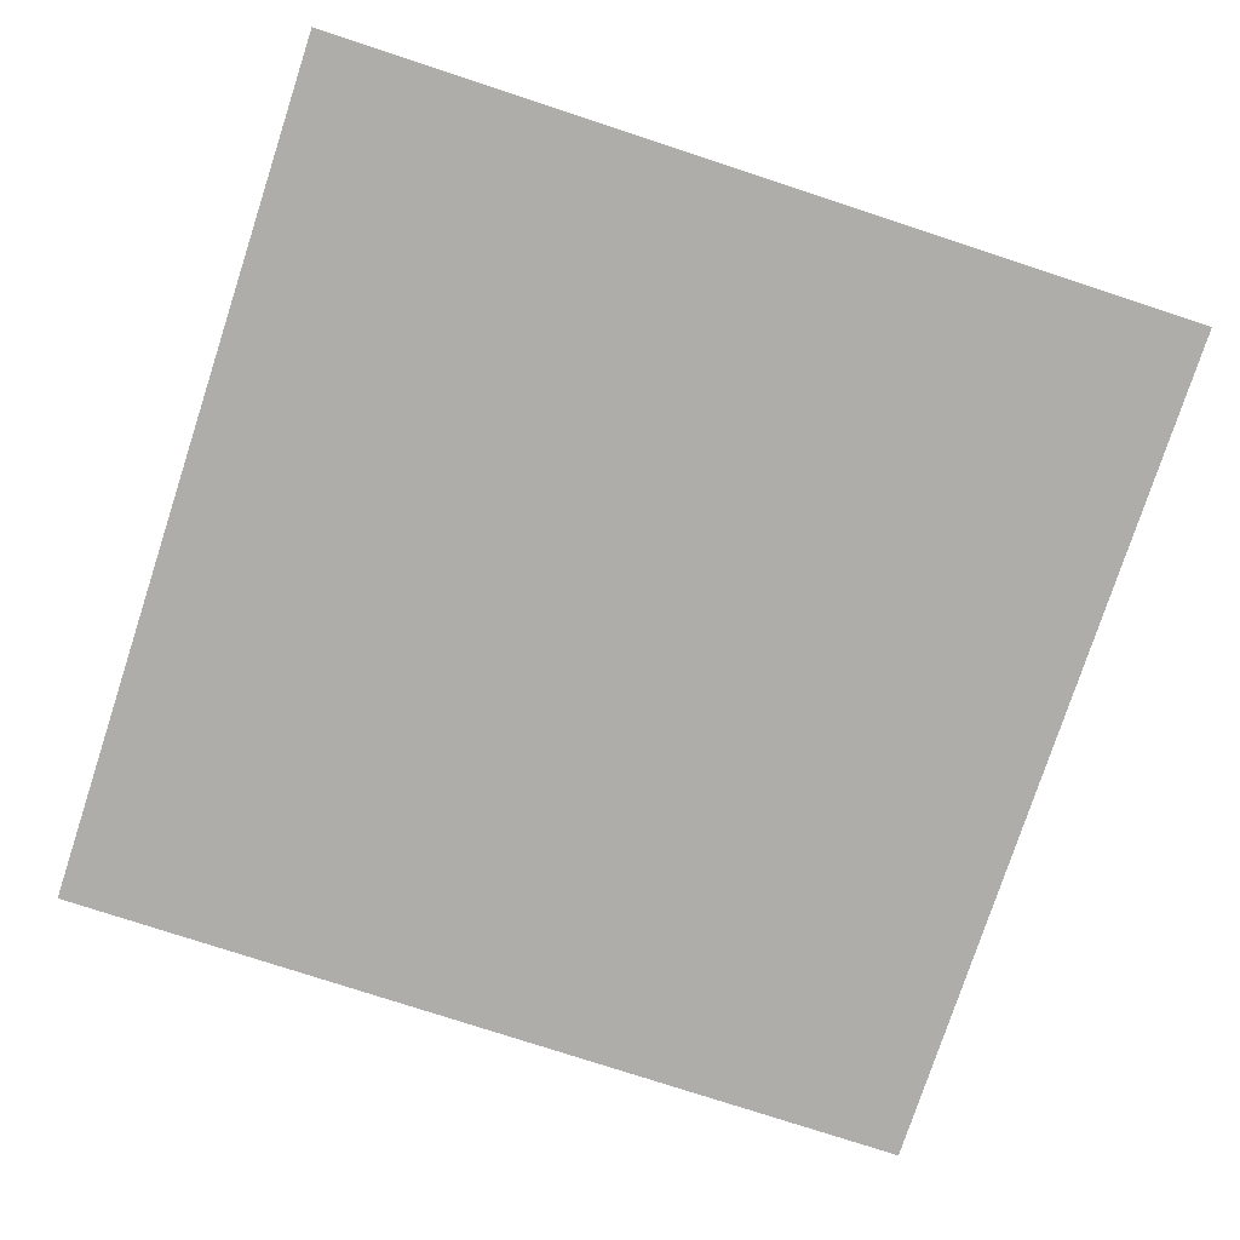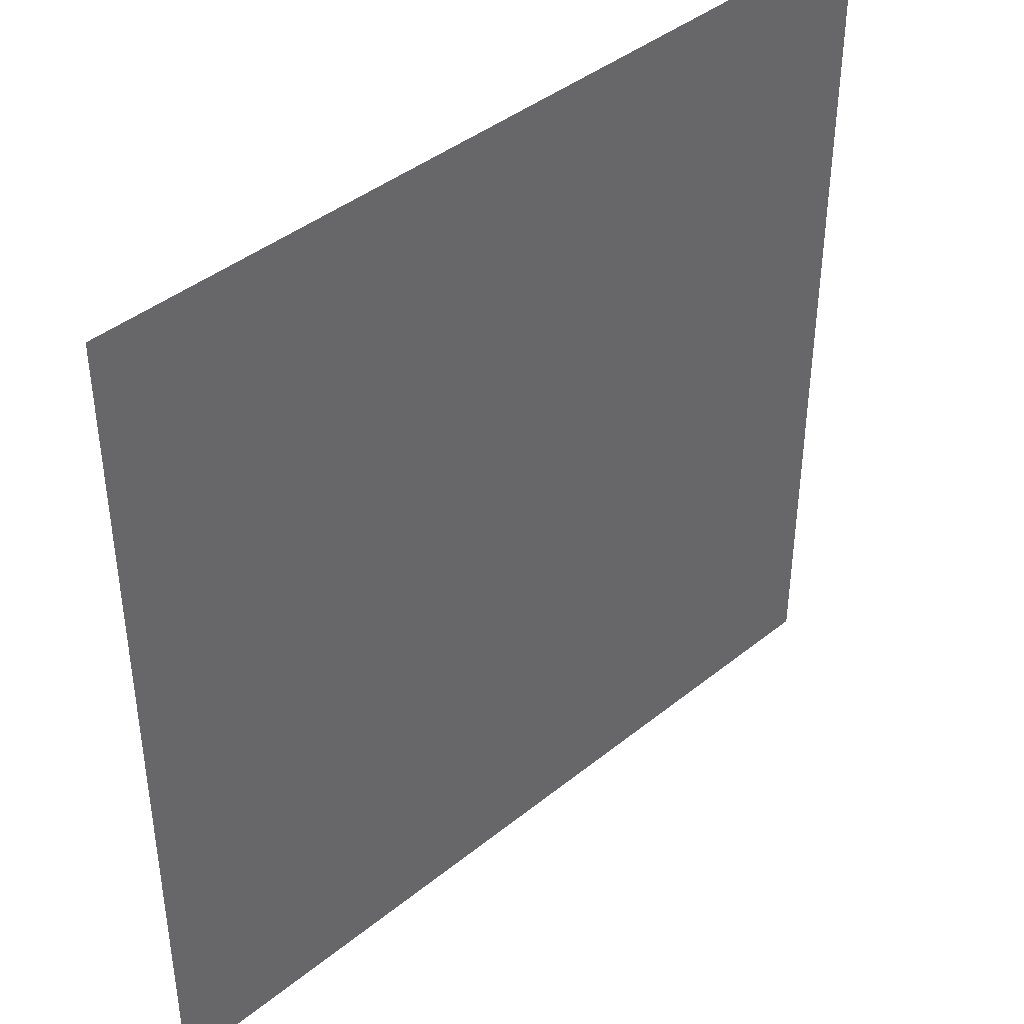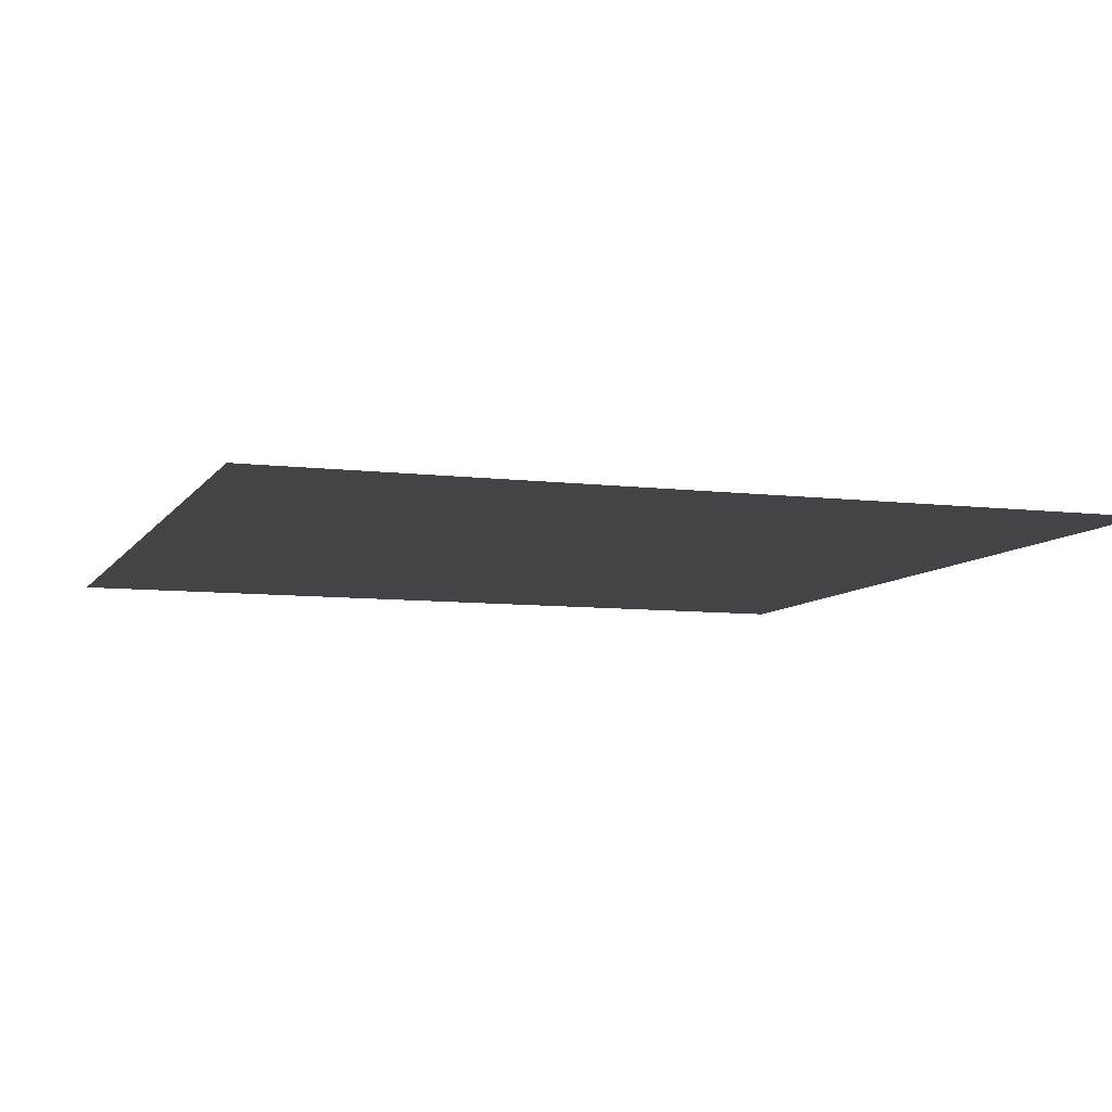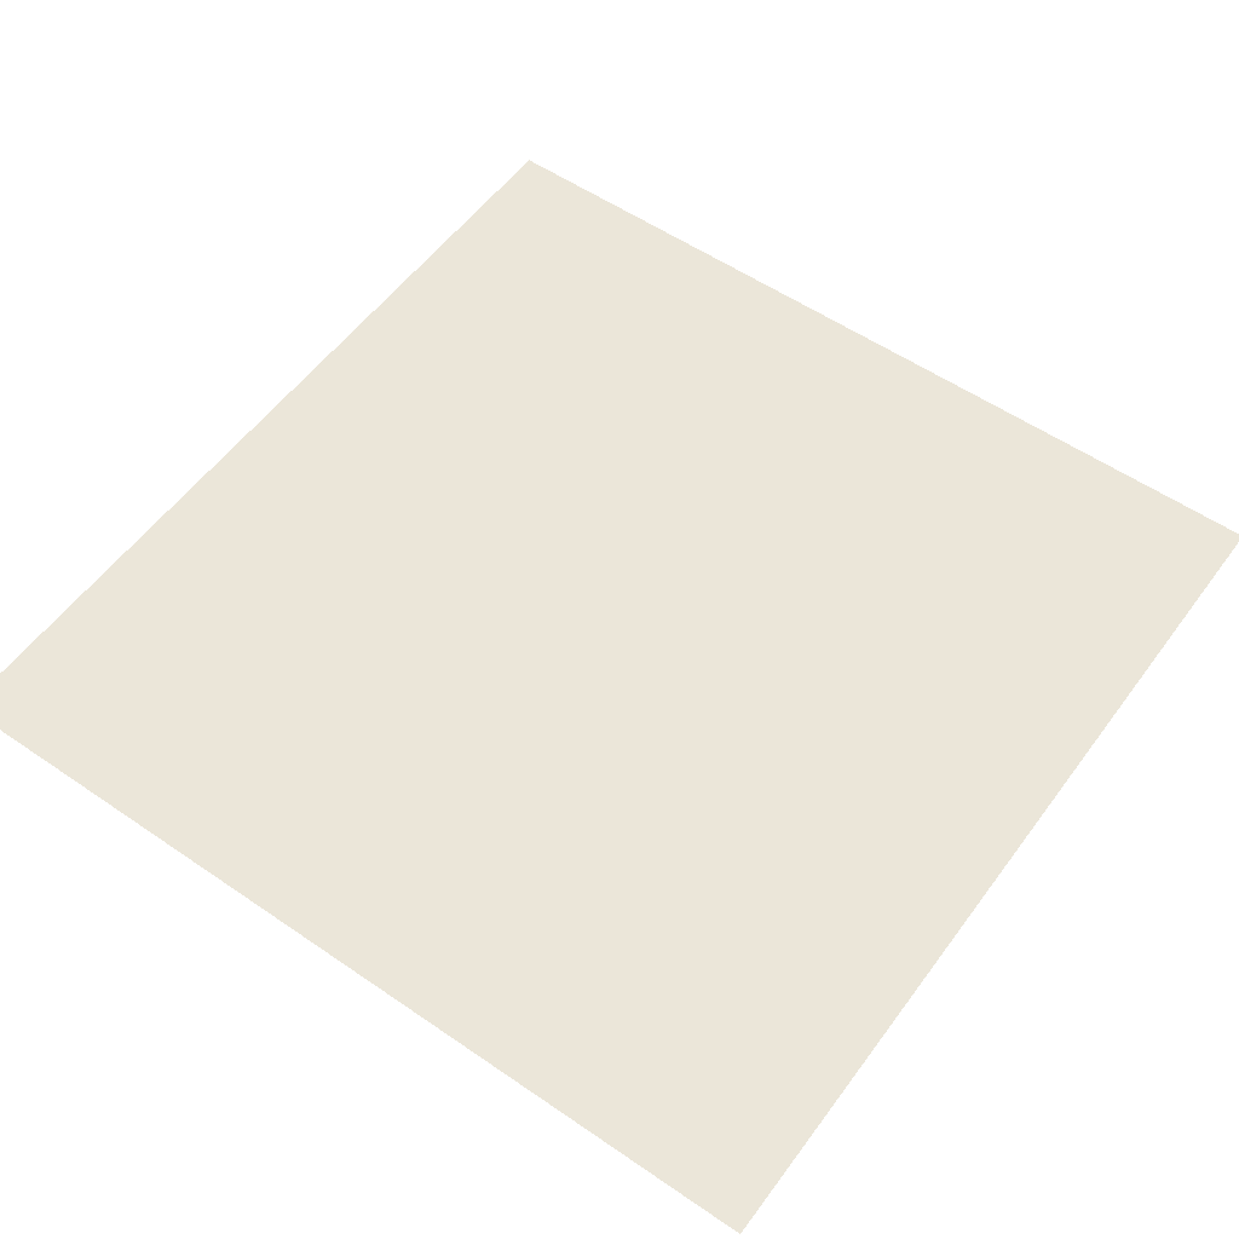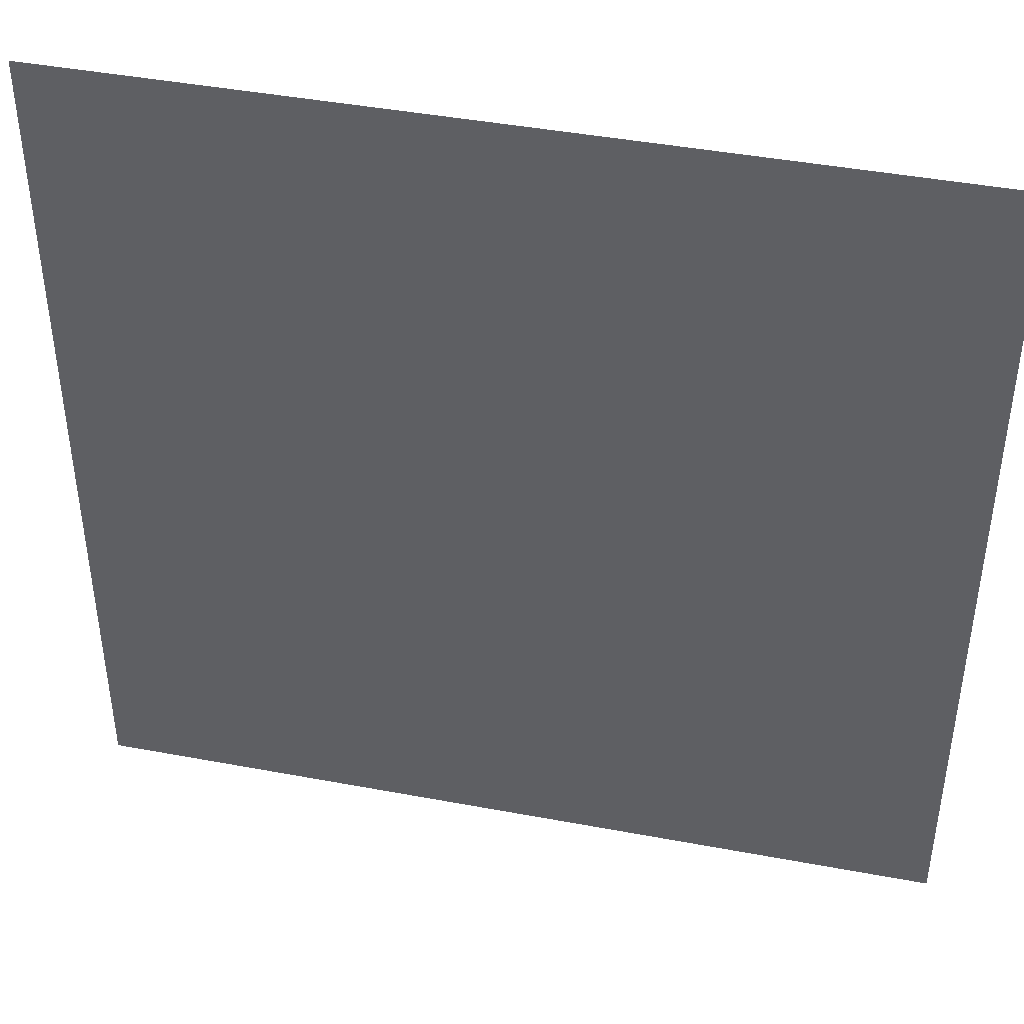
<metadata>
{"format":"obj","ext":"obj","renderer":"f3d","projection":"perspective","resolution":1024,"background":"white","views":[{"elev":-77.3,"azim":-18.1,"up":"+Y"},{"elev":41.6,"azim":135.8,"up":"+Z"},{"elev":-7.9,"azim":70.9,"up":"+Y"},{"elev":55.5,"azim":125.8,"up":"+Y"},{"elev":43.4,"azim":-167.5,"up":"+Z"}]}
</metadata>
<code>
v  1300 61.79 -1231
v  -1163 61.79 -1231
v  -1163 61.79 1233
v  1300 61.79 1233
g M_XA_F_B2S_hengliang
f 1 2 3 4

</code>
